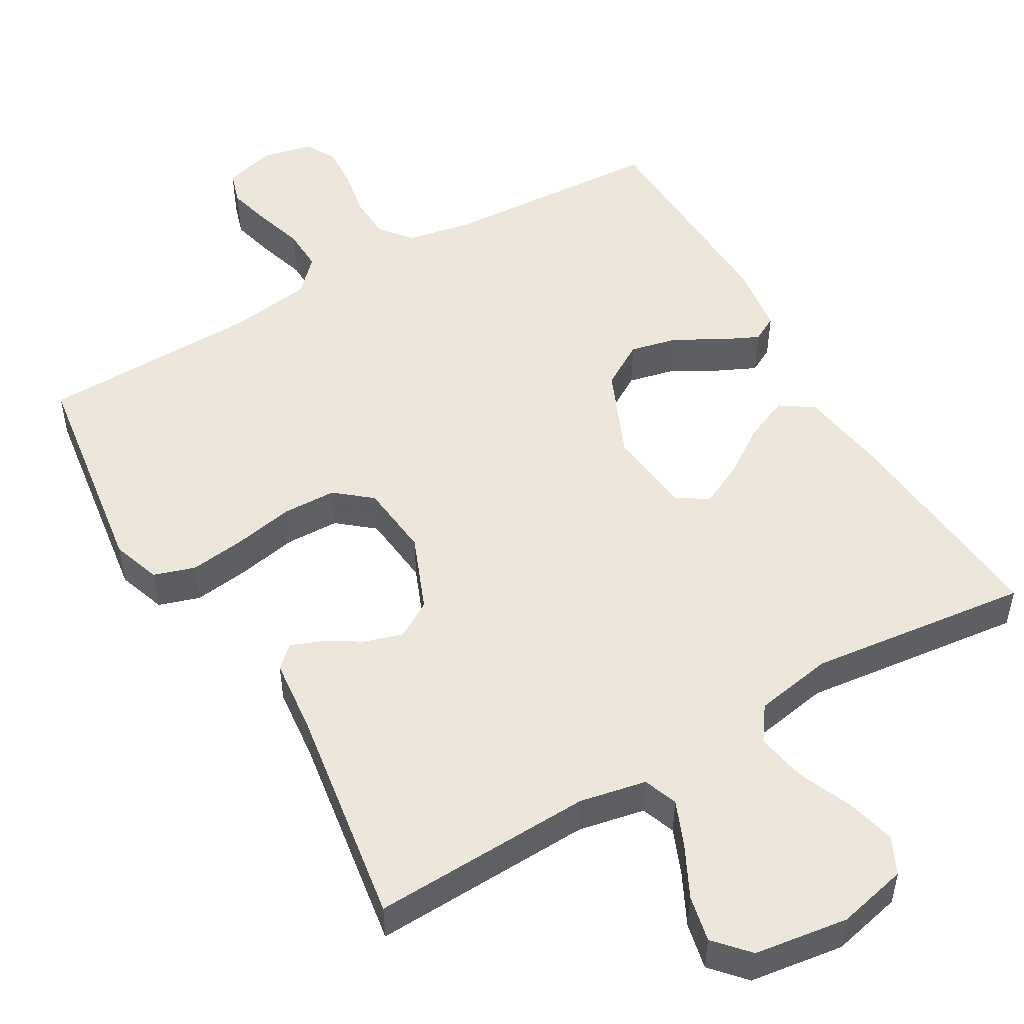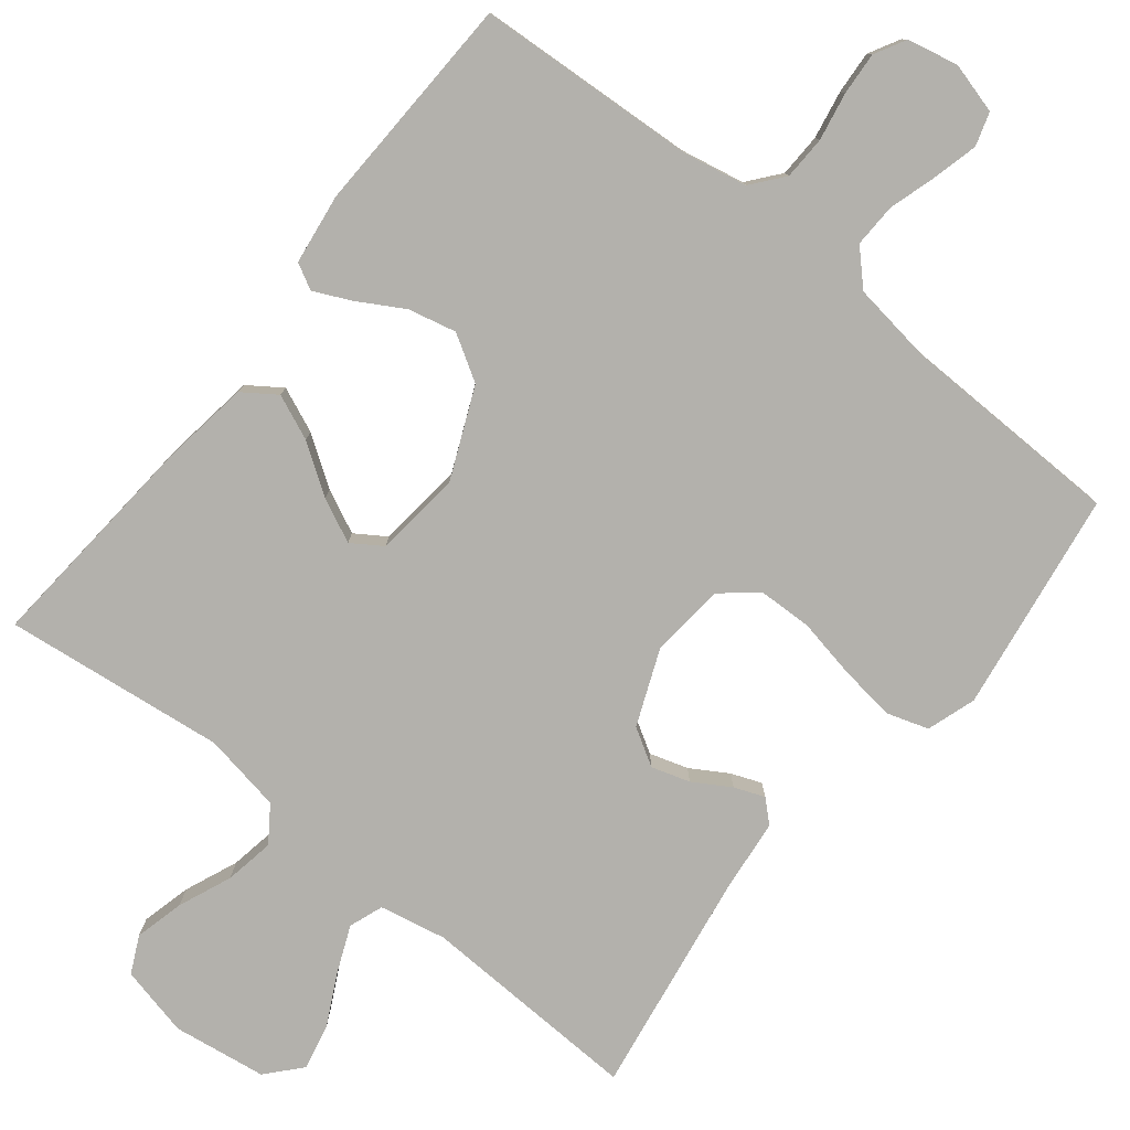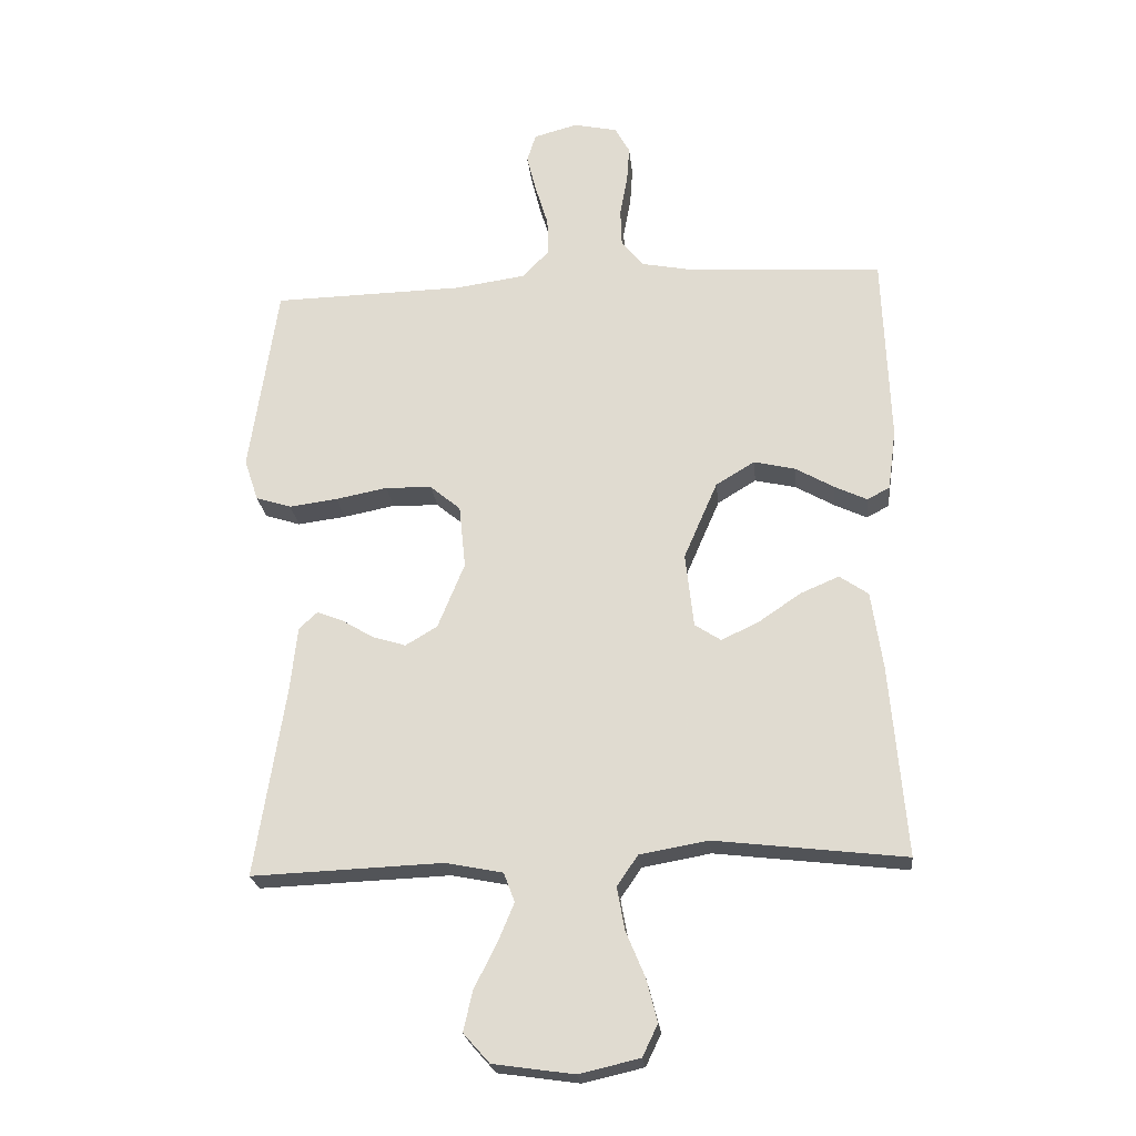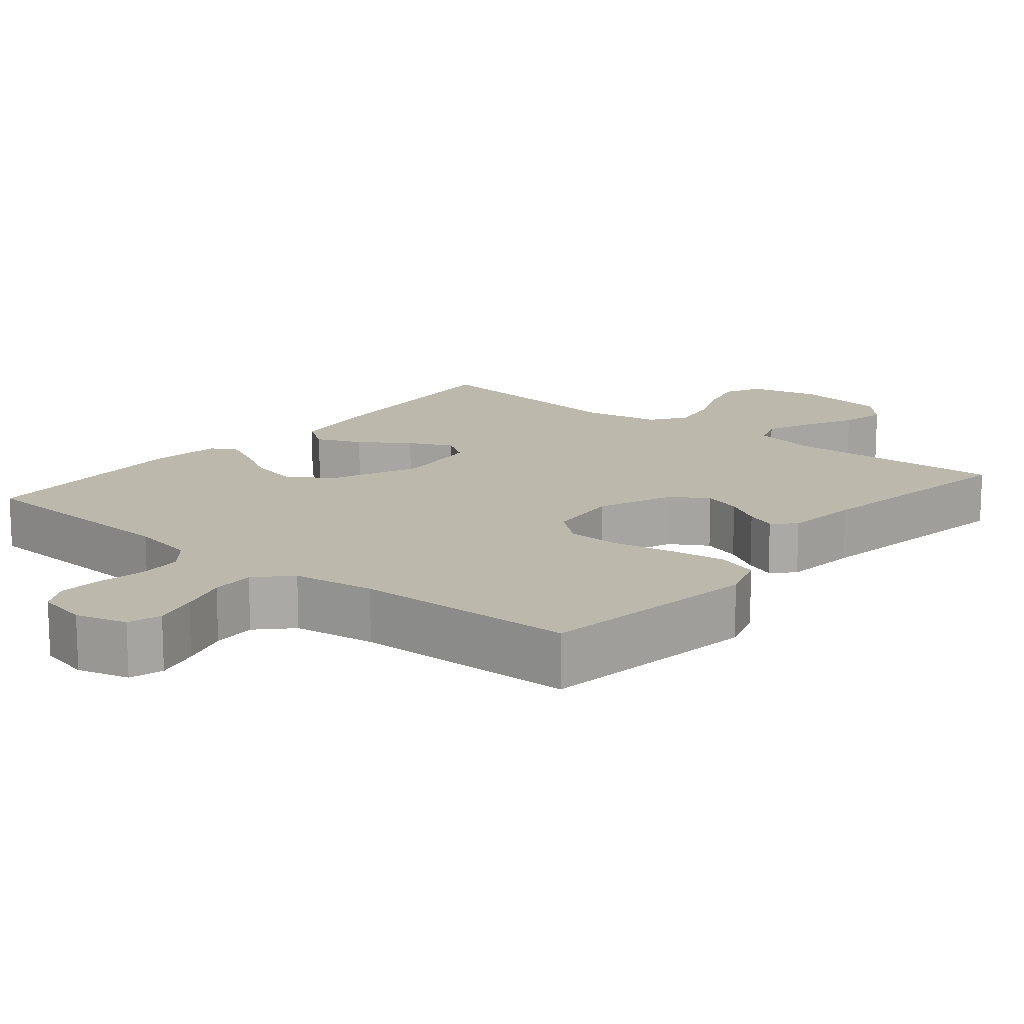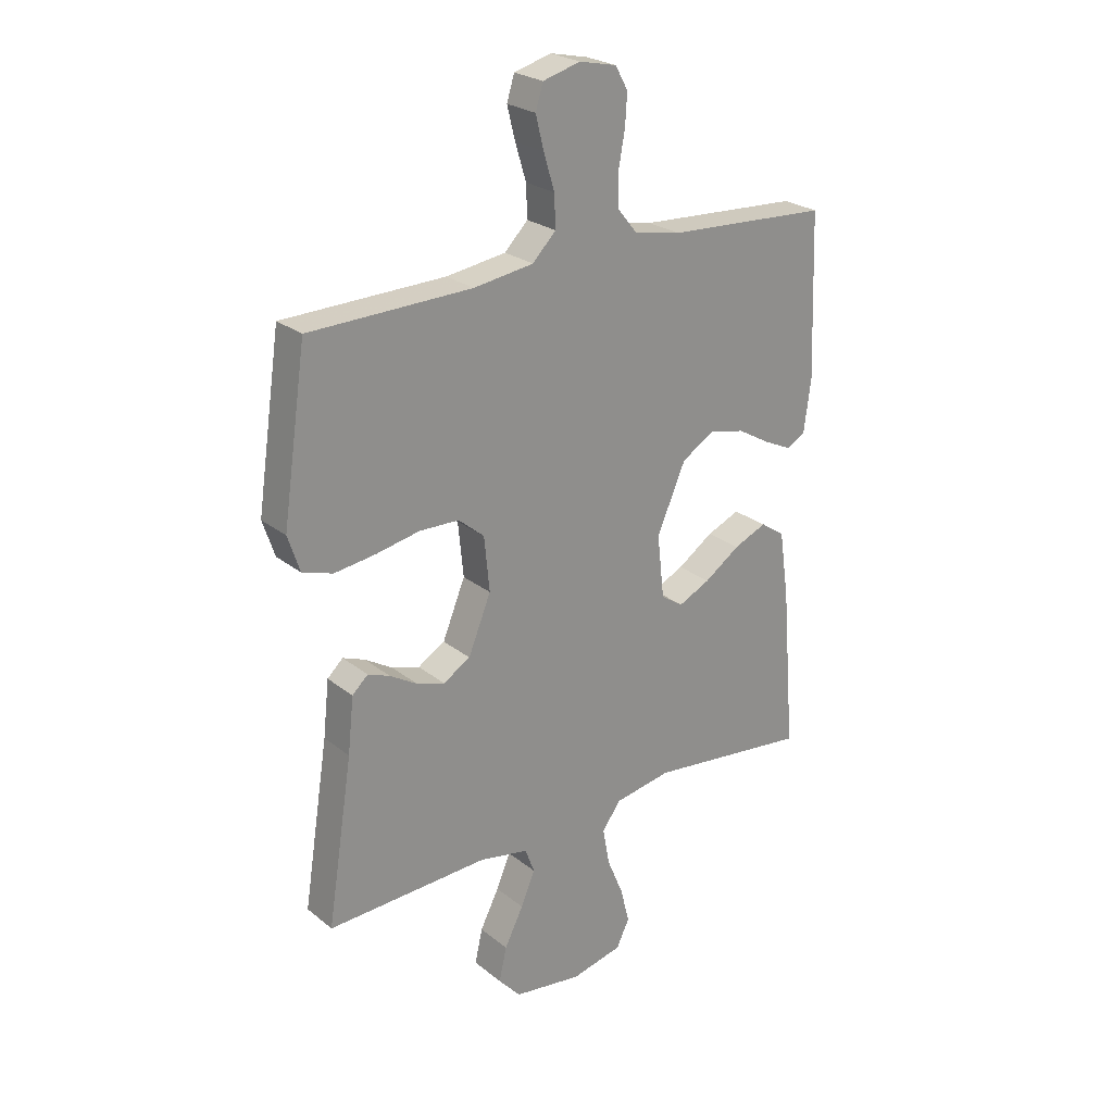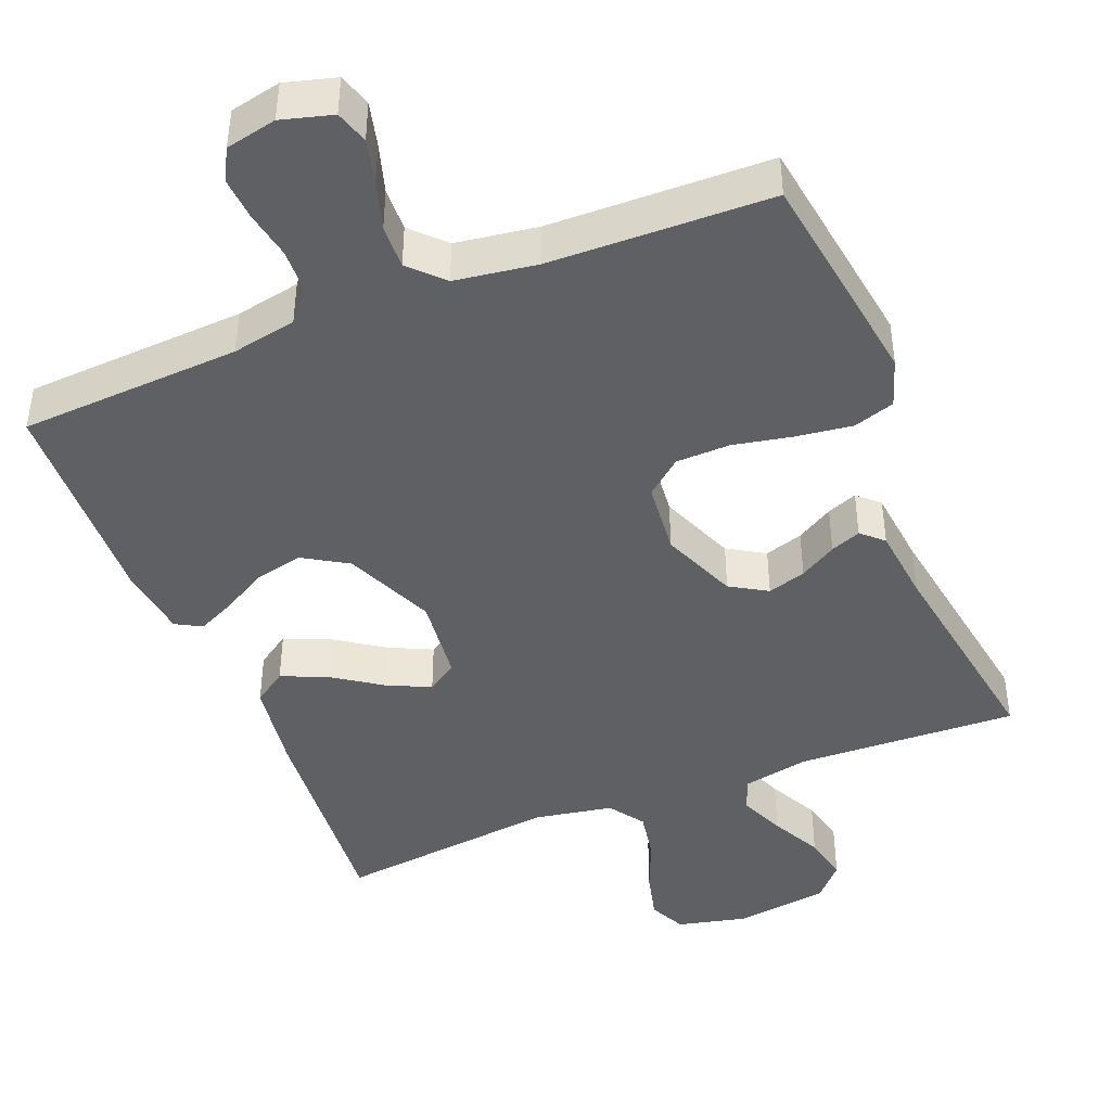
<metadata>
{"format":"obj","ext":"obj","renderer":"f3d","projection":"perspective","resolution":1024,"background":"white","views":[{"elev":50.9,"azim":149.7,"up":"+Y"},{"elev":-79.1,"azim":-38.5,"up":"+Y"},{"elev":-23.1,"azim":-174.1,"up":"+Z"},{"elev":14.9,"azim":39.4,"up":"+Y"},{"elev":24.8,"azim":141.9,"up":"+Z"},{"elev":-43.8,"azim":21.8,"up":"+Y"}]}
</metadata>
<code>
v -0.5 0.07 -0.5
v -0.475 0.07 -0.2
v -0.457 0.07 -0.076
v -0.412 0.07 -0.045
v -0.351 0.07 -0.071
v -0.285 0.07 -0.116
v -0.226 0.07 -0.144
v -0.185 0.07 -0.117
v -0.172 0.07 0
v -0.225 0.07 0.122
v -0.286 0.07 0.159
v -0.351 0.07 0.144
v -0.412 0.07 0.109
v -0.463 0.07 0.085
v -0.498 0.07 0.104
v -0.511 0.07 0.2
v -0.5 0.07 0.5
v -0.2 0.07 0.517
v -0.113 0.07 0.534
v -0.078 0.07 0.577
v -0.076 0.07 0.636
v -0.088 0.07 0.701
v -0.092 0.07 0.759
v -0.069 0.07 0.801
v 0 0.07 0.816
v 0.069 0.07 0.797
v 0.083 0.07 0.752
v 0.068 0.07 0.692
v 0.048 0.07 0.626
v 0.046 0.07 0.567
v 0.089 0.07 0.523
v 0.2 0.07 0.507
v 0.5 0.07 0.5
v 0.544 0.07 0.2
v 0.522 0.07 0.134
v 0.466 0.07 0.116
v 0.39 0.07 0.126
v 0.309 0.07 0.142
v 0.236 0.07 0.14
v 0.188 0.07 0.1
v 0.178 0.07 0
v 0.22 0.07 -0.103
v 0.27 0.07 -0.133
v 0.322 0.07 -0.117
v 0.372 0.07 -0.087
v 0.413 0.07 -0.071
v 0.442 0.07 -0.098
v 0.453 0.07 -0.2
v 0.5 0.07 -0.5
v 0.2 0.07 -0.488
v 0.11 0.07 -0.506
v 0.093 0.07 -0.552
v 0.119 0.07 -0.614
v 0.154 0.07 -0.683
v 0.168 0.07 -0.746
v 0.127 0.07 -0.792
v 0 0.07 -0.81
v -0.095 0.07 -0.788
v -0.119 0.07 -0.738
v -0.102 0.07 -0.671
v -0.072 0.07 -0.599
v -0.06 0.07 -0.532
v -0.093 0.07 -0.484
v -0.2 0.07 -0.465
v -0.5 0 -0.5
v -0.475 0 -0.2
v -0.457 0 -0.076
v -0.412 0 -0.045
v -0.351 0 -0.071
v -0.285 0 -0.116
v -0.226 0 -0.144
v -0.185 0 -0.117
v -0.172 0 0
v -0.225 0 0.122
v -0.286 0 0.159
v -0.351 0 0.144
v -0.412 0 0.109
v -0.463 0 0.085
v -0.498 0 0.104
v -0.511 0 0.2
v -0.5 0 0.5
v -0.2 0 0.517
v -0.113 0 0.534
v -0.078 0 0.577
v -0.076 0 0.636
v -0.088 0 0.701
v -0.092 0 0.759
v -0.069 0 0.801
v 0 0 0.816
v 0.069 0 0.797
v 0.083 0 0.752
v 0.068 0 0.692
v 0.048 0 0.626
v 0.046 0 0.567
v 0.089 0 0.523
v 0.2 0 0.507
v 0.5 0 0.5
v 0.544 0 0.2
v 0.522 0 0.134
v 0.466 0 0.116
v 0.39 0 0.126
v 0.309 0 0.142
v 0.236 0 0.14
v 0.188 0 0.1
v 0.178 0 0
v 0.22 0 -0.103
v 0.27 0 -0.133
v 0.322 0 -0.117
v 0.372 0 -0.087
v 0.413 0 -0.071
v 0.442 0 -0.098
v 0.453 0 -0.2
v 0.5 0 -0.5
v 0.2 0 -0.488
v 0.11 0 -0.506
v 0.093 0 -0.552
v 0.119 0 -0.614
v 0.154 0 -0.683
v 0.168 0 -0.746
v 0.127 0 -0.792
v 0 0 -0.81
v -0.095 0 -0.788
v -0.119 0 -0.738
v -0.102 0 -0.671
v -0.072 0 -0.599
v -0.06 0 -0.532
v -0.093 0 -0.484
v -0.2 0 -0.465
f 58 59 60 61
f 58 61 62
f 57 58 62
f 56 57 62
f 53 54 55 56
f 52 53 56 62
f 51 52 62 63
f 48 49 50
f 44 45 46 47
f 43 44 47 48
f 35 36 37 38
f 33 34 35 38
f 32 33 38 39
f 31 32 39 40
f 26 27 28 29
f 24 25 26 29
f 24 29 30
f 21 22 23 24
f 20 21 24 30
f 19 20 30 31
f 15 16 17 18
f 12 13 14 15
f 12 15 18 19
f 3 4 5 6
f 3 6 7
f 64 1 2 3
f 64 3 7
f 63 64 7 8
f 51 63 8 9
f 43 48 50 51
f 42 43 51 9
f 41 42 9 10
f 40 41 10 11
f 31 40 11
f 11 12 19 31
f 125 124 123 122
f 126 125 122
f 126 122 121
f 126 121 120
f 120 119 118 117
f 126 120 117 116
f 127 126 116 115
f 114 113 112
f 111 110 109 108
f 112 111 108 107
f 102 101 100 99
f 102 99 98 97
f 103 102 97 96
f 104 103 96 95
f 93 92 91 90
f 93 90 89 88
f 94 93 88
f 88 87 86 85
f 94 88 85 84
f 95 94 84 83
f 82 81 80 79
f 79 78 77 76
f 83 82 79 76
f 70 69 68 67
f 71 70 67
f 67 66 65 128
f 71 67 128
f 72 71 128 127
f 73 72 127 115
f 115 114 112 107
f 73 115 107 106
f 74 73 106 105
f 75 74 105 104
f 75 104 95
f 95 83 76 75
f 1 65 66 2
f 2 66 67 3
f 3 67 68 4
f 4 68 69 5
f 5 69 70 6
f 6 70 71 7
f 7 71 72 8
f 8 72 73 9
f 9 73 74 10
f 10 74 75 11
f 11 75 76 12
f 12 76 77 13
f 13 77 78 14
f 14 78 79 15
f 15 79 80 16
f 16 80 81 17
f 17 81 82 18
f 18 82 83 19
f 19 83 84 20
f 20 84 85 21
f 21 85 86 22
f 22 86 87 23
f 23 87 88 24
f 24 88 89 25
f 25 89 90 26
f 26 90 91 27
f 27 91 92 28
f 28 92 93 29
f 29 93 94 30
f 30 94 95 31
f 31 95 96 32
f 32 96 97 33
f 33 97 98 34
f 34 98 99 35
f 35 99 100 36
f 36 100 101 37
f 37 101 102 38
f 38 102 103 39
f 39 103 104 40
f 40 104 105 41
f 41 105 106 42
f 42 106 107 43
f 43 107 108 44
f 44 108 109 45
f 45 109 110 46
f 46 110 111 47
f 47 111 112 48
f 48 112 113 49
f 49 113 114 50
f 50 114 115 51
f 51 115 116 52
f 52 116 117 53
f 53 117 118 54
f 54 118 119 55
f 55 119 120 56
f 56 120 121 57
f 57 121 122 58
f 58 122 123 59
f 59 123 124 60
f 60 124 125 61
f 61 125 126 62
f 62 126 127 63
f 63 127 128 64
f 64 128 65 1

</code>
